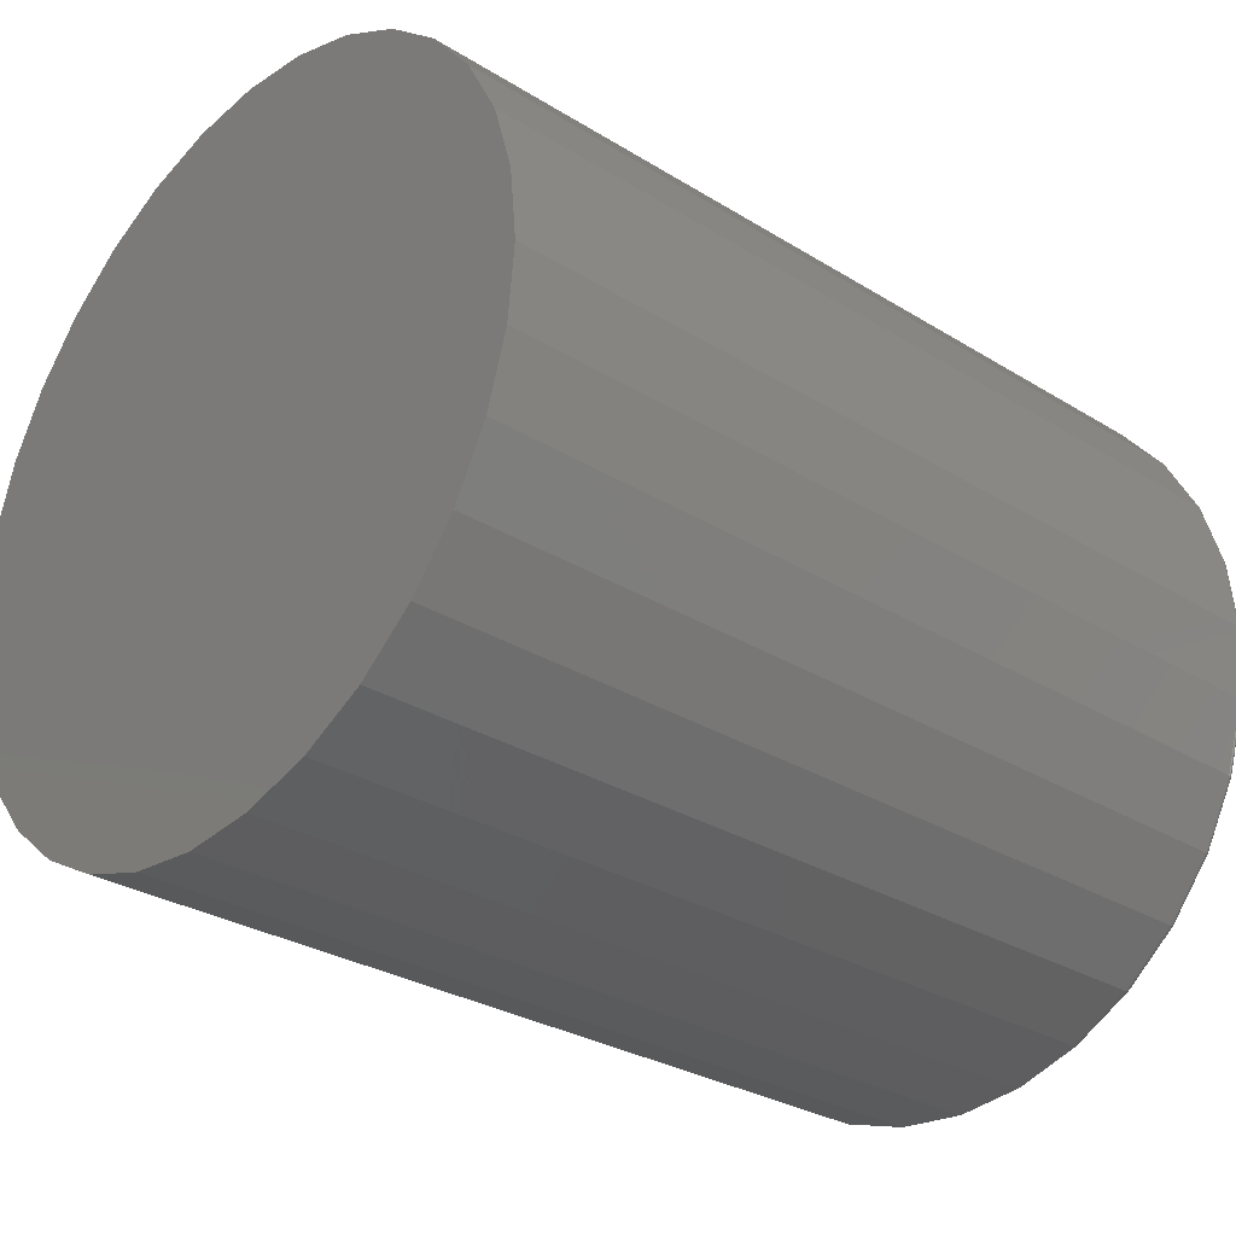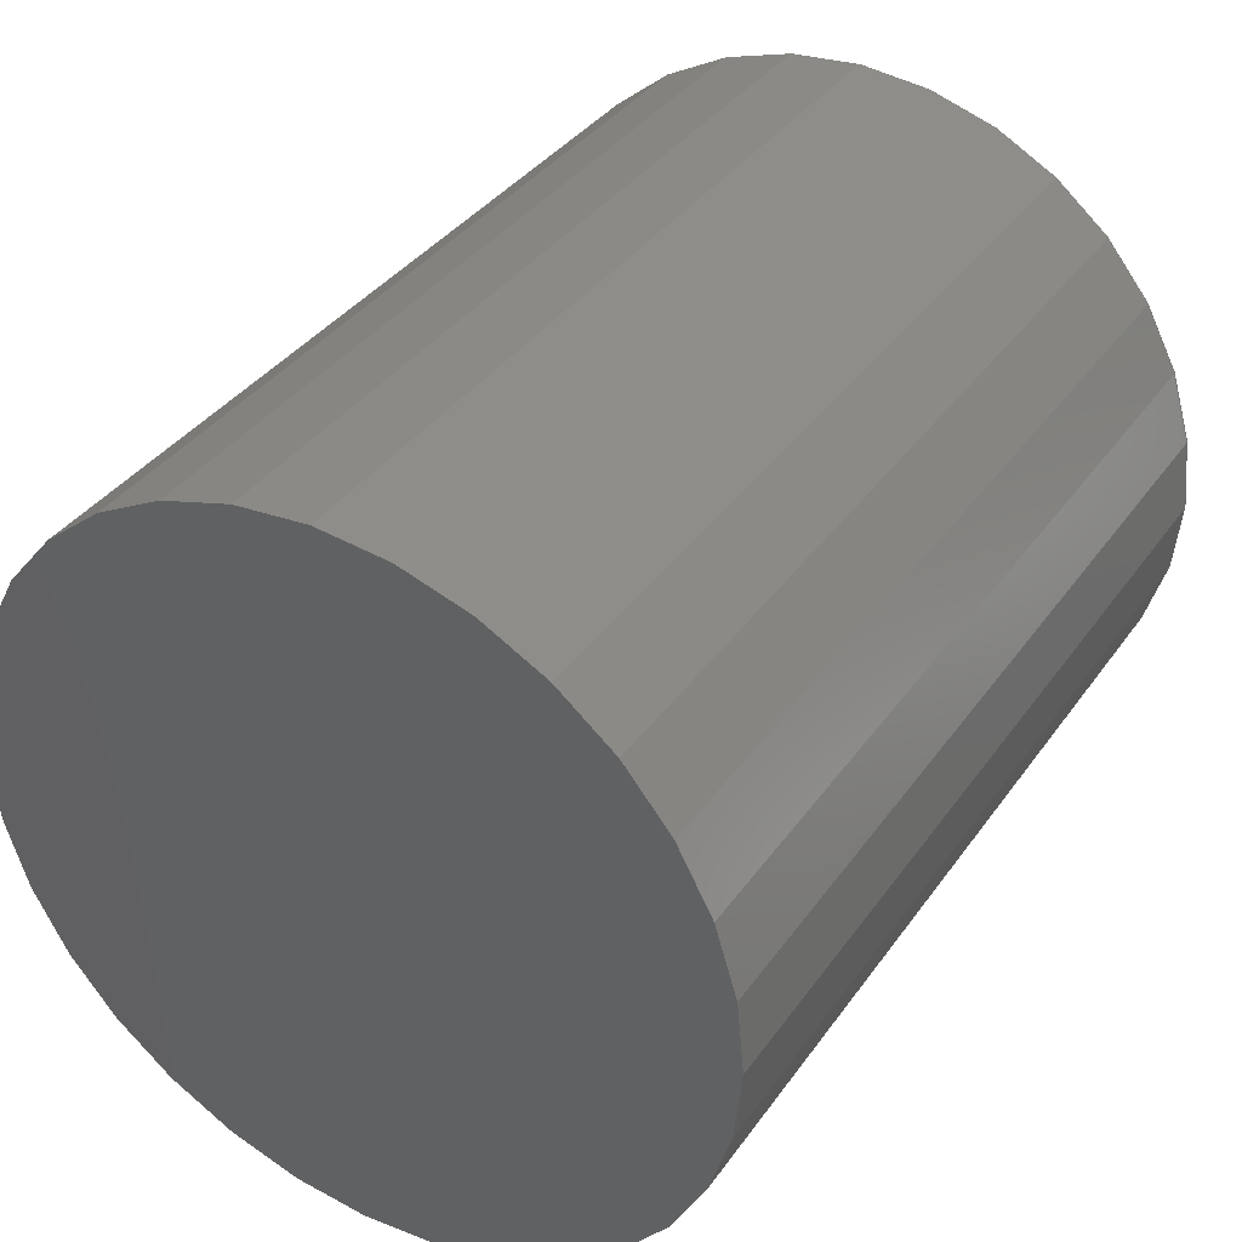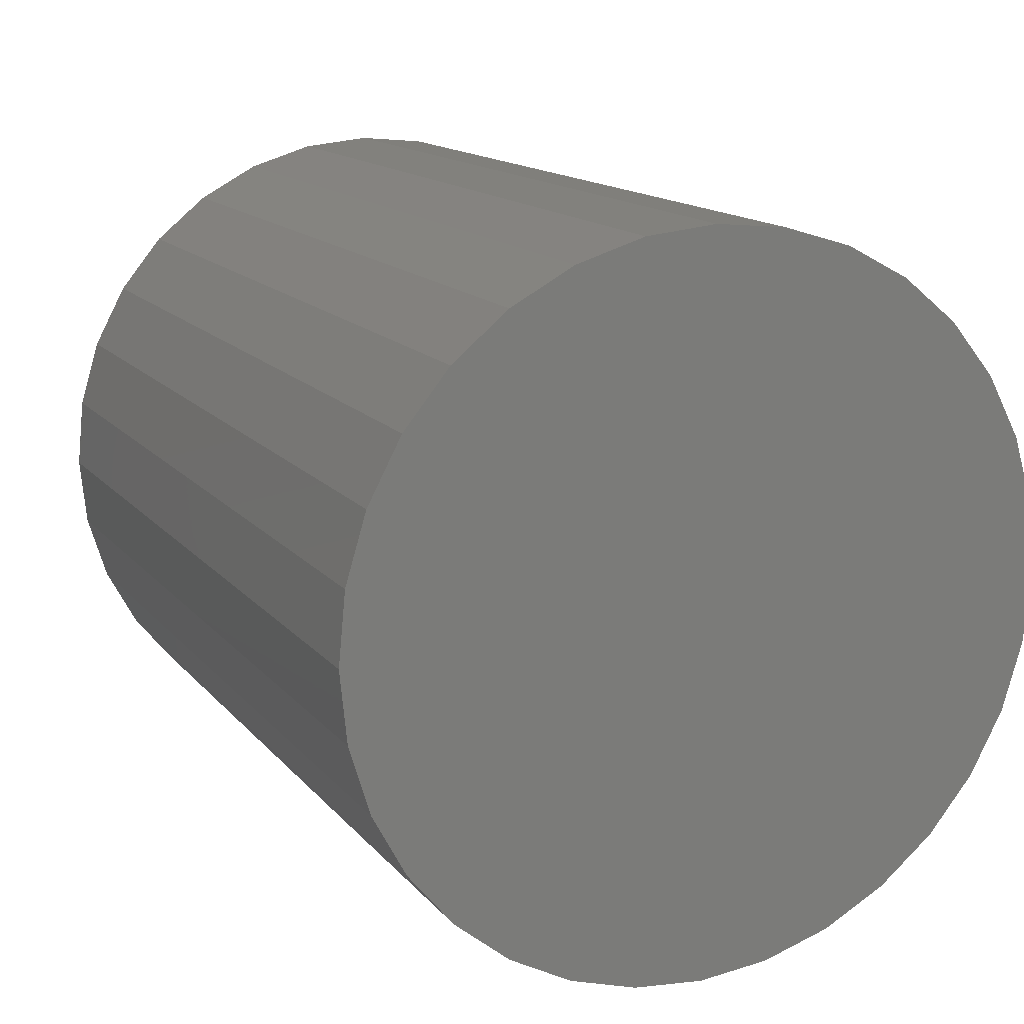
<metadata>
{"format":"stl","ext":"stl","renderer":"f3d","projection":"perspective","resolution":1024,"background":"white","views":[{"elev":-29.4,"azim":137.7,"up":"+Z"},{"elev":36.9,"azim":120.9,"up":"+Y"},{"elev":14.4,"azim":65.2,"up":"+Z"}]}
</metadata>
<code>
# stl→obj: 320 verts, 636 faces
v -0.75 0.006579 0.616
v -0.75 0.1267 0.6041
v -0.75 -0.1136 0.6041
v -0.75 0.006579 -0.616
v -0.75 -0.1136 -0.6041
v -0.75 0.1267 -0.6041
v -0.75 -0.2291 -0.5691
v -0.75 0.2423 -0.5691
v -0.75 -0.3356 -0.5121
v -0.75 0.3488 -0.5121
v -0.75 -0.429 -0.4355
v -0.75 0.4421 -0.4355
v -0.75 -0.5056 -0.3422
v -0.75 0.5187 -0.3422
v -0.75 -0.5625 -0.2357
v -0.75 0.5756 -0.2357
v -0.75 -0.5975 -0.1202
v -0.75 0.6107 -0.1202
v -0.75 -0.6094 -4.479e-16
v -0.75 0.6225 -2.025e-16
v -0.75 -0.5975 0.1202
v -0.75 0.6107 0.1202
v -0.75 -0.5625 0.2357
v -0.75 0.5756 0.2357
v -0.75 -0.5056 0.3422
v -0.75 0.5187 0.3422
v -0.75 -0.429 0.4355
v -0.75 0.4421 0.4355
v -0.75 -0.3356 0.5121
v -0.75 0.3488 0.5121
v -0.75 -0.2291 0.5691
v -0.75 0.2423 0.5691
v -0.7344 0.6382 -7.93e-16
v 0.75 0.6382 -7.735e-17
v -0.7344 0.626 -0.1232
v 0.75 0.626 -0.1232
v -0.7344 0.5901 -0.2417
v 0.75 0.5901 -0.2417
v -0.7344 0.5317 -0.3509
v 0.75 0.5317 -0.3509
v -0.7344 0.4532 -0.4466
v 0.75 0.4532 -0.4466
v -0.7344 0.3575 -0.5251
v 0.75 0.3575 -0.5251
v -0.7344 0.2483 -0.5835
v 0.75 0.2483 -0.5835
v -0.7344 0.1298 -0.6194
v 0.75 0.1298 -0.6194
v -0.7344 0.006579 -0.6316
v 0.75 0.006579 -0.6316
v -0.7344 -0.1166 -0.6194
v 0.75 -0.1166 -0.6194
v -0.7344 -0.2351 -0.5835
v 0.75 -0.2351 -0.5835
v -0.7344 -0.3443 -0.5251
v 0.75 -0.3443 -0.5251
v -0.7344 -0.44 -0.4466
v 0.75 -0.44 -0.4466
v -0.7344 -0.5186 -0.3509
v 0.75 -0.5186 -0.3509
v -0.7344 -0.5769 -0.2417
v 0.75 -0.5769 -0.2417
v -0.7344 -0.6129 -0.1232
v 0.75 -0.6129 -0.1232
v -0.7344 -0.625 7.734e-17
v 0.75 -0.625 7.734e-17
v -0.7344 -0.6129 0.1232
v 0.75 -0.6129 0.1232
v -0.7344 -0.5769 0.2417
v 0.75 -0.5769 0.2417
v -0.7344 -0.5186 0.3509
v 0.75 -0.5186 0.3509
v -0.7344 -0.44 0.4466
v 0.75 -0.44 0.4466
v -0.7344 -0.3443 0.5251
v 0.75 -0.3443 0.5251
v -0.7344 -0.2351 0.5835
v 0.75 -0.2351 0.5835
v -0.7344 -0.1166 0.6194
v 0.75 -0.1166 0.6194
v -0.7344 0.006579 0.6316
v 0.75 0.006579 0.6316
v -0.7344 0.1298 0.6194
v 0.75 0.1298 0.6194
v -0.7344 0.2483 0.5835
v 0.75 0.2483 0.5835
v -0.7344 0.3575 0.5251
v 0.75 0.3575 0.5251
v -0.7344 0.4532 0.4466
v 0.75 0.4532 0.4466
v -0.7344 0.5317 0.3509
v 0.75 0.5317 0.3509
v -0.7344 0.5901 0.2417
v 0.75 0.5901 0.2417
v -0.7344 0.626 0.1232
v 0.75 0.626 0.1232
v -0.7374 -0.6247 -3.886e-16
v -0.7374 -0.6126 0.1232
v -0.7404 -0.6238 -3.886e-16
v -0.7404 -0.6117 0.123
v -0.7431 -0.6224 -3.886e-16
v -0.7431 -0.6103 0.1227
v -0.7454 -0.6204 -4.441e-16
v -0.7454 -0.6084 0.1223
v -0.7474 -0.6181 -4.441e-16
v -0.7474 -0.6061 0.1219
v -0.7488 -0.6154 -3.886e-16
v -0.7488 -0.6034 0.1213
v -0.7497 -0.6124 -4.441e-16
v -0.7497 -0.6005 0.1208
v -0.7374 0.6257 0.1232
v -0.7374 0.6379 -5.551e-16
v -0.7404 0.6249 0.123
v -0.7404 0.637 -5.551e-16
v -0.7431 0.6234 0.1227
v -0.7431 0.6355 -5.551e-16
v -0.7454 0.6215 0.1223
v -0.7454 0.6336 -5.551e-16
v -0.7474 0.6192 0.1219
v -0.7474 0.6312 -5.551e-16
v -0.7488 0.6166 0.1213
v -0.7488 0.6285 -5.551e-16
v -0.7497 0.6137 0.1208
v -0.7497 0.6256 -4.996e-16
v -0.7374 0.5898 0.2416
v -0.7404 0.589 0.2412
v -0.7431 0.5876 0.2407
v -0.7454 0.5859 0.2399
v -0.7474 0.5837 0.239
v -0.7488 0.5812 0.238
v -0.7497 0.5785 0.2369
v -0.7374 0.5315 0.3507
v -0.7404 0.5307 0.3502
v -0.7431 0.5295 0.3494
v -0.7454 0.5279 0.3483
v -0.7474 0.5259 0.347
v -0.7488 0.5237 0.3455
v -0.7497 0.5213 0.3439
v -0.7374 0.453 0.4464
v -0.7404 0.4523 0.4458
v -0.7431 0.4513 0.4447
v -0.7454 0.4499 0.4434
v -0.7474 0.4483 0.4417
v -0.7488 0.4464 0.4398
v -0.7497 0.4443 0.4377
v -0.7374 0.3573 0.5249
v -0.7404 0.3568 0.5241
v -0.7431 0.356 0.5229
v -0.7454 0.3549 0.5213
v -0.7474 0.3536 0.5194
v -0.7488 0.3521 0.5171
v -0.7497 0.3505 0.5147
v -0.7374 0.2482 0.5832
v -0.7404 0.2478 0.5824
v -0.7431 0.2473 0.5811
v -0.7454 0.2465 0.5793
v -0.7474 0.2456 0.5771
v -0.7488 0.2446 0.5746
v -0.7497 0.2435 0.5719
v -0.7374 0.1297 0.6191
v -0.7404 0.1296 0.6183
v -0.7431 0.1293 0.6169
v -0.7454 0.1289 0.615
v -0.7474 0.1284 0.6126
v -0.7488 0.1279 0.61
v -0.7497 0.1273 0.6071
v -0.7374 0.006579 0.6313
v -0.7404 0.006579 0.6304
v -0.7431 0.006579 0.6289
v -0.7454 0.006579 0.627
v -0.7474 0.006579 0.6246
v -0.7488 0.006579 0.6219
v -0.7497 0.006579 0.619
v -0.7374 -0.1166 0.6191
v -0.7404 -0.1164 0.6183
v -0.7431 -0.1161 0.6169
v -0.7454 -0.1157 0.615
v -0.7474 -0.1153 0.6126
v -0.7488 -0.1148 0.61
v -0.7497 -0.1142 0.6071
v -0.7374 -0.235 0.5832
v -0.7404 -0.2347 0.5824
v -0.7431 -0.2341 0.5811
v -0.7454 -0.2334 0.5793
v -0.7474 -0.2325 0.5771
v -0.7488 -0.2314 0.5746
v -0.7497 -0.2303 0.5719
v -0.7374 -0.3441 0.5249
v -0.7404 -0.3436 0.5241
v -0.7431 -0.3428 0.5229
v -0.7454 -0.3418 0.5213
v -0.7474 -0.3404 0.5194
v -0.7488 -0.3389 0.5171
v -0.7497 -0.3373 0.5147
v -0.7374 -0.4398 0.4464
v -0.7404 -0.4392 0.4458
v -0.7431 -0.4382 0.4447
v -0.7454 -0.4368 0.4434
v -0.7474 -0.4351 0.4417
v -0.7488 -0.4332 0.4398
v -0.7497 -0.4311 0.4377
v -0.7374 -0.5183 0.3507
v -0.7404 -0.5176 0.3502
v -0.7431 -0.5164 0.3494
v -0.7454 -0.5148 0.3483
v -0.7474 -0.5128 0.347
v -0.7488 -0.5105 0.3455
v -0.7497 -0.5081 0.3439
v -0.7374 -0.5766 0.2416
v -0.7404 -0.5758 0.2412
v -0.7431 -0.5745 0.2407
v -0.7454 -0.5727 0.2399
v -0.7474 -0.5705 0.239
v -0.7488 -0.568 0.238
v -0.7497 -0.5653 0.2369
v -0.7374 0.6257 -0.1232
v -0.7404 0.6249 -0.123
v -0.7431 0.6234 -0.1227
v -0.7454 0.6215 -0.1223
v -0.7474 0.6192 -0.1219
v -0.7488 0.6166 -0.1213
v -0.7497 0.6137 -0.1208
v -0.7374 -0.6126 -0.1232
v -0.7404 -0.6117 -0.123
v -0.7431 -0.6103 -0.1227
v -0.7454 -0.6084 -0.1223
v -0.7474 -0.6061 -0.1219
v -0.7488 -0.6034 -0.1213
v -0.7497 -0.6005 -0.1208
v -0.7374 -0.5766 -0.2416
v -0.7404 -0.5758 -0.2412
v -0.7431 -0.5745 -0.2407
v -0.7454 -0.5727 -0.2399
v -0.7474 -0.5705 -0.239
v -0.7488 -0.568 -0.238
v -0.7497 -0.5653 -0.2369
v -0.7374 -0.5183 -0.3507
v -0.7404 -0.5176 -0.3502
v -0.7431 -0.5164 -0.3494
v -0.7454 -0.5148 -0.3483
v -0.7474 -0.5128 -0.347
v -0.7488 -0.5105 -0.3455
v -0.7497 -0.5081 -0.3439
v -0.7374 -0.4398 -0.4464
v -0.7404 -0.4392 -0.4458
v -0.7431 -0.4382 -0.4447
v -0.7454 -0.4368 -0.4434
v -0.7474 -0.4351 -0.4417
v -0.7488 -0.4332 -0.4398
v -0.7497 -0.4311 -0.4377
v -0.7374 -0.3441 -0.5249
v -0.7404 -0.3436 -0.5241
v -0.7431 -0.3428 -0.5229
v -0.7454 -0.3418 -0.5213
v -0.7474 -0.3404 -0.5194
v -0.7488 -0.3389 -0.5171
v -0.7497 -0.3373 -0.5147
v -0.7374 -0.235 -0.5832
v -0.7404 -0.2347 -0.5824
v -0.7431 -0.2341 -0.5811
v -0.7454 -0.2334 -0.5793
v -0.7474 -0.2325 -0.5771
v -0.7488 -0.2314 -0.5746
v -0.7497 -0.2303 -0.5719
v -0.7374 -0.1166 -0.6191
v -0.7404 -0.1164 -0.6183
v -0.7431 -0.1161 -0.6169
v -0.7454 -0.1157 -0.615
v -0.7474 -0.1153 -0.6126
v -0.7488 -0.1148 -0.61
v -0.7497 -0.1142 -0.6071
v -0.7374 0.006579 -0.6313
v -0.7404 0.006579 -0.6304
v -0.7431 0.006579 -0.6289
v -0.7454 0.006579 -0.627
v -0.7474 0.006579 -0.6246
v -0.7488 0.006579 -0.6219
v -0.7497 0.006579 -0.619
v -0.7374 0.1297 -0.6191
v -0.7404 0.1296 -0.6183
v -0.7431 0.1293 -0.6169
v -0.7454 0.1289 -0.615
v -0.7474 0.1284 -0.6126
v -0.7488 0.1279 -0.61
v -0.7497 0.1273 -0.6071
v -0.7374 0.2482 -0.5832
v -0.7404 0.2478 -0.5824
v -0.7431 0.2473 -0.5811
v -0.7454 0.2465 -0.5793
v -0.7474 0.2456 -0.5771
v -0.7488 0.2446 -0.5746
v -0.7497 0.2435 -0.5719
v -0.7374 0.3573 -0.5249
v -0.7404 0.3568 -0.5241
v -0.7431 0.356 -0.5229
v -0.7454 0.3549 -0.5213
v -0.7474 0.3536 -0.5194
v -0.7488 0.3521 -0.5171
v -0.7497 0.3505 -0.5147
v -0.7374 0.453 -0.4464
v -0.7404 0.4523 -0.4458
v -0.7431 0.4513 -0.4447
v -0.7454 0.4499 -0.4434
v -0.7474 0.4483 -0.4417
v -0.7488 0.4464 -0.4398
v -0.7497 0.4443 -0.4377
v -0.7374 0.5315 -0.3507
v -0.7404 0.5307 -0.3502
v -0.7431 0.5295 -0.3494
v -0.7454 0.5279 -0.3483
v -0.7474 0.5259 -0.347
v -0.7488 0.5237 -0.3455
v -0.7497 0.5213 -0.3439
v -0.7374 0.5898 -0.2416
v -0.7404 0.589 -0.2412
v -0.7431 0.5876 -0.2407
v -0.7454 0.5859 -0.2399
v -0.7474 0.5837 -0.239
v -0.7488 0.5812 -0.238
v -0.7497 0.5785 -0.2369
f 1 2 3
f 4 5 6
f 6 5 7
f 6 7 8
f 8 7 9
f 8 9 10
f 10 9 11
f 10 11 12
f 12 11 13
f 12 13 14
f 14 13 15
f 14 15 16
f 16 15 17
f 16 17 18
f 18 17 19
f 18 19 20
f 20 19 21
f 20 21 22
f 22 21 23
f 22 23 24
f 24 23 25
f 24 25 26
f 26 25 27
f 26 27 28
f 28 27 29
f 28 29 30
f 30 29 31
f 30 31 32
f 32 31 3
f 32 3 2
f 33 34 35
f 35 34 36
f 35 36 37
f 37 36 38
f 37 38 39
f 39 38 40
f 39 40 41
f 41 40 42
f 41 42 43
f 43 42 44
f 43 44 45
f 45 44 46
f 45 46 47
f 47 46 48
f 47 48 49
f 49 48 50
f 49 50 51
f 51 50 52
f 51 52 53
f 53 52 54
f 53 54 55
f 55 54 56
f 55 56 57
f 57 56 58
f 57 58 59
f 59 58 60
f 59 60 61
f 61 60 62
f 61 62 63
f 63 62 64
f 63 64 65
f 65 64 66
f 65 66 67
f 67 66 68
f 67 68 69
f 69 68 70
f 69 70 71
f 71 70 72
f 71 72 73
f 73 72 74
f 73 74 75
f 75 74 76
f 75 76 77
f 77 76 78
f 77 78 79
f 79 78 80
f 79 80 81
f 81 80 82
f 81 82 83
f 83 82 84
f 83 84 85
f 85 84 86
f 85 86 87
f 87 86 88
f 87 88 89
f 89 88 90
f 89 90 91
f 91 90 92
f 91 92 93
f 93 92 94
f 93 94 95
f 95 94 96
f 95 96 33
f 33 96 34
f 65 67 97
f 97 67 98
f 97 98 99
f 99 98 100
f 99 100 101
f 101 100 102
f 101 102 103
f 103 102 104
f 103 104 105
f 105 104 106
f 105 106 107
f 107 106 108
f 107 108 109
f 109 108 110
f 109 110 19
f 19 110 21
f 95 33 111
f 111 33 112
f 111 112 113
f 113 112 114
f 113 114 115
f 115 114 116
f 115 116 117
f 117 116 118
f 117 118 119
f 119 118 120
f 119 120 121
f 121 120 122
f 121 122 123
f 123 122 124
f 123 124 22
f 22 124 20
f 93 95 125
f 125 95 111
f 125 111 126
f 126 111 113
f 126 113 127
f 127 113 115
f 127 115 128
f 128 115 117
f 128 117 129
f 129 117 119
f 129 119 130
f 130 119 121
f 130 121 131
f 131 121 123
f 131 123 24
f 24 123 22
f 91 93 132
f 132 93 125
f 132 125 133
f 133 125 126
f 133 126 134
f 134 126 127
f 134 127 135
f 135 127 128
f 135 128 136
f 136 128 129
f 136 129 137
f 137 129 130
f 137 130 138
f 138 130 131
f 138 131 26
f 26 131 24
f 89 91 139
f 139 91 132
f 139 132 140
f 140 132 133
f 140 133 141
f 141 133 134
f 141 134 142
f 142 134 135
f 142 135 143
f 143 135 136
f 143 136 144
f 144 136 137
f 144 137 145
f 145 137 138
f 145 138 28
f 28 138 26
f 87 89 146
f 146 89 139
f 146 139 147
f 147 139 140
f 147 140 148
f 148 140 141
f 148 141 149
f 149 141 142
f 149 142 150
f 150 142 143
f 150 143 151
f 151 143 144
f 151 144 152
f 152 144 145
f 152 145 30
f 30 145 28
f 85 87 153
f 153 87 146
f 153 146 154
f 154 146 147
f 154 147 155
f 155 147 148
f 155 148 156
f 156 148 149
f 156 149 157
f 157 149 150
f 157 150 158
f 158 150 151
f 158 151 159
f 159 151 152
f 159 152 32
f 32 152 30
f 83 85 160
f 160 85 153
f 160 153 161
f 161 153 154
f 161 154 162
f 162 154 155
f 162 155 163
f 163 155 156
f 163 156 164
f 164 156 157
f 164 157 165
f 165 157 158
f 165 158 166
f 166 158 159
f 166 159 2
f 2 159 32
f 81 83 167
f 167 83 160
f 167 160 168
f 168 160 161
f 168 161 169
f 169 161 162
f 169 162 170
f 170 162 163
f 170 163 171
f 171 163 164
f 171 164 172
f 172 164 165
f 172 165 173
f 173 165 166
f 173 166 1
f 1 166 2
f 79 81 174
f 174 81 167
f 174 167 175
f 175 167 168
f 175 168 176
f 176 168 169
f 176 169 177
f 177 169 170
f 177 170 178
f 178 170 171
f 178 171 179
f 179 171 172
f 179 172 180
f 180 172 173
f 180 173 3
f 3 173 1
f 77 79 181
f 181 79 174
f 181 174 182
f 182 174 175
f 182 175 183
f 183 175 176
f 183 176 184
f 184 176 177
f 184 177 185
f 185 177 178
f 185 178 186
f 186 178 179
f 186 179 187
f 187 179 180
f 187 180 31
f 31 180 3
f 75 77 188
f 188 77 181
f 188 181 189
f 189 181 182
f 189 182 190
f 190 182 183
f 190 183 191
f 191 183 184
f 191 184 192
f 192 184 185
f 192 185 193
f 193 185 186
f 193 186 194
f 194 186 187
f 194 187 29
f 29 187 31
f 73 75 195
f 195 75 188
f 195 188 196
f 196 188 189
f 196 189 197
f 197 189 190
f 197 190 198
f 198 190 191
f 198 191 199
f 199 191 192
f 199 192 200
f 200 192 193
f 200 193 201
f 201 193 194
f 201 194 27
f 27 194 29
f 71 73 202
f 202 73 195
f 202 195 203
f 203 195 196
f 203 196 204
f 204 196 197
f 204 197 205
f 205 197 198
f 205 198 206
f 206 198 199
f 206 199 207
f 207 199 200
f 207 200 208
f 208 200 201
f 208 201 25
f 25 201 27
f 69 71 209
f 209 71 202
f 209 202 210
f 210 202 203
f 210 203 211
f 211 203 204
f 211 204 212
f 212 204 205
f 212 205 213
f 213 205 206
f 213 206 214
f 214 206 207
f 214 207 215
f 215 207 208
f 215 208 23
f 23 208 25
f 67 69 98
f 98 69 209
f 98 209 100
f 100 209 210
f 100 210 102
f 102 210 211
f 102 211 104
f 104 211 212
f 104 212 106
f 106 212 213
f 106 213 108
f 108 213 214
f 108 214 110
f 110 214 215
f 110 215 21
f 21 215 23
f 33 35 112
f 112 35 216
f 112 216 114
f 114 216 217
f 114 217 116
f 116 217 218
f 116 218 118
f 118 218 219
f 118 219 120
f 120 219 220
f 120 220 122
f 122 220 221
f 122 221 124
f 124 221 222
f 124 222 20
f 20 222 18
f 63 65 223
f 223 65 97
f 223 97 224
f 224 97 99
f 224 99 225
f 225 99 101
f 225 101 226
f 226 101 103
f 226 103 227
f 227 103 105
f 227 105 228
f 228 105 107
f 228 107 229
f 229 107 109
f 229 109 17
f 17 109 19
f 61 63 230
f 230 63 223
f 230 223 231
f 231 223 224
f 231 224 232
f 232 224 225
f 232 225 233
f 233 225 226
f 233 226 234
f 234 226 227
f 234 227 235
f 235 227 228
f 235 228 236
f 236 228 229
f 236 229 15
f 15 229 17
f 59 61 237
f 237 61 230
f 237 230 238
f 238 230 231
f 238 231 239
f 239 231 232
f 239 232 240
f 240 232 233
f 240 233 241
f 241 233 234
f 241 234 242
f 242 234 235
f 242 235 243
f 243 235 236
f 243 236 13
f 13 236 15
f 57 59 244
f 244 59 237
f 244 237 245
f 245 237 238
f 245 238 246
f 246 238 239
f 246 239 247
f 247 239 240
f 247 240 248
f 248 240 241
f 248 241 249
f 249 241 242
f 249 242 250
f 250 242 243
f 250 243 11
f 11 243 13
f 55 57 251
f 251 57 244
f 251 244 252
f 252 244 245
f 252 245 253
f 253 245 246
f 253 246 254
f 254 246 247
f 254 247 255
f 255 247 248
f 255 248 256
f 256 248 249
f 256 249 257
f 257 249 250
f 257 250 9
f 9 250 11
f 53 55 258
f 258 55 251
f 258 251 259
f 259 251 252
f 259 252 260
f 260 252 253
f 260 253 261
f 261 253 254
f 261 254 262
f 262 254 255
f 262 255 263
f 263 255 256
f 263 256 264
f 264 256 257
f 264 257 7
f 7 257 9
f 51 53 265
f 265 53 258
f 265 258 266
f 266 258 259
f 266 259 267
f 267 259 260
f 267 260 268
f 268 260 261
f 268 261 269
f 269 261 262
f 269 262 270
f 270 262 263
f 270 263 271
f 271 263 264
f 271 264 5
f 5 264 7
f 49 51 272
f 272 51 265
f 272 265 273
f 273 265 266
f 273 266 274
f 274 266 267
f 274 267 275
f 275 267 268
f 275 268 276
f 276 268 269
f 276 269 277
f 277 269 270
f 277 270 278
f 278 270 271
f 278 271 4
f 4 271 5
f 47 49 279
f 279 49 272
f 279 272 280
f 280 272 273
f 280 273 281
f 281 273 274
f 281 274 282
f 282 274 275
f 282 275 283
f 283 275 276
f 283 276 284
f 284 276 277
f 284 277 285
f 285 277 278
f 285 278 6
f 6 278 4
f 45 47 286
f 286 47 279
f 286 279 287
f 287 279 280
f 287 280 288
f 288 280 281
f 288 281 289
f 289 281 282
f 289 282 290
f 290 282 283
f 290 283 291
f 291 283 284
f 291 284 292
f 292 284 285
f 292 285 8
f 8 285 6
f 43 45 293
f 293 45 286
f 293 286 294
f 294 286 287
f 294 287 295
f 295 287 288
f 295 288 296
f 296 288 289
f 296 289 297
f 297 289 290
f 297 290 298
f 298 290 291
f 298 291 299
f 299 291 292
f 299 292 10
f 10 292 8
f 41 43 300
f 300 43 293
f 300 293 301
f 301 293 294
f 301 294 302
f 302 294 295
f 302 295 303
f 303 295 296
f 303 296 304
f 304 296 297
f 304 297 305
f 305 297 298
f 305 298 306
f 306 298 299
f 306 299 12
f 12 299 10
f 39 41 307
f 307 41 300
f 307 300 308
f 308 300 301
f 308 301 309
f 309 301 302
f 309 302 310
f 310 302 303
f 310 303 311
f 311 303 304
f 311 304 312
f 312 304 305
f 312 305 313
f 313 305 306
f 313 306 14
f 14 306 12
f 37 39 314
f 314 39 307
f 314 307 315
f 315 307 308
f 315 308 316
f 316 308 309
f 316 309 317
f 317 309 310
f 317 310 318
f 318 310 311
f 318 311 319
f 319 311 312
f 319 312 320
f 320 312 313
f 320 313 16
f 16 313 14
f 35 37 216
f 216 37 314
f 216 314 217
f 217 314 315
f 217 315 218
f 218 315 316
f 218 316 219
f 219 316 317
f 219 317 220
f 220 317 318
f 220 318 221
f 221 318 319
f 221 319 222
f 222 319 320
f 222 320 18
f 18 320 16
f 80 84 82
f 84 80 86
f 86 80 78
f 86 78 88
f 88 78 76
f 88 76 90
f 90 76 74
f 90 74 92
f 92 74 72
f 92 72 94
f 94 72 70
f 94 70 96
f 96 70 68
f 96 68 34
f 34 68 66
f 34 66 36
f 36 66 64
f 36 64 38
f 38 64 62
f 38 62 40
f 40 62 60
f 40 60 42
f 42 60 58
f 42 58 44
f 44 58 56
f 44 56 46
f 46 56 54
f 46 54 48
f 48 54 52
f 48 52 50

</code>
